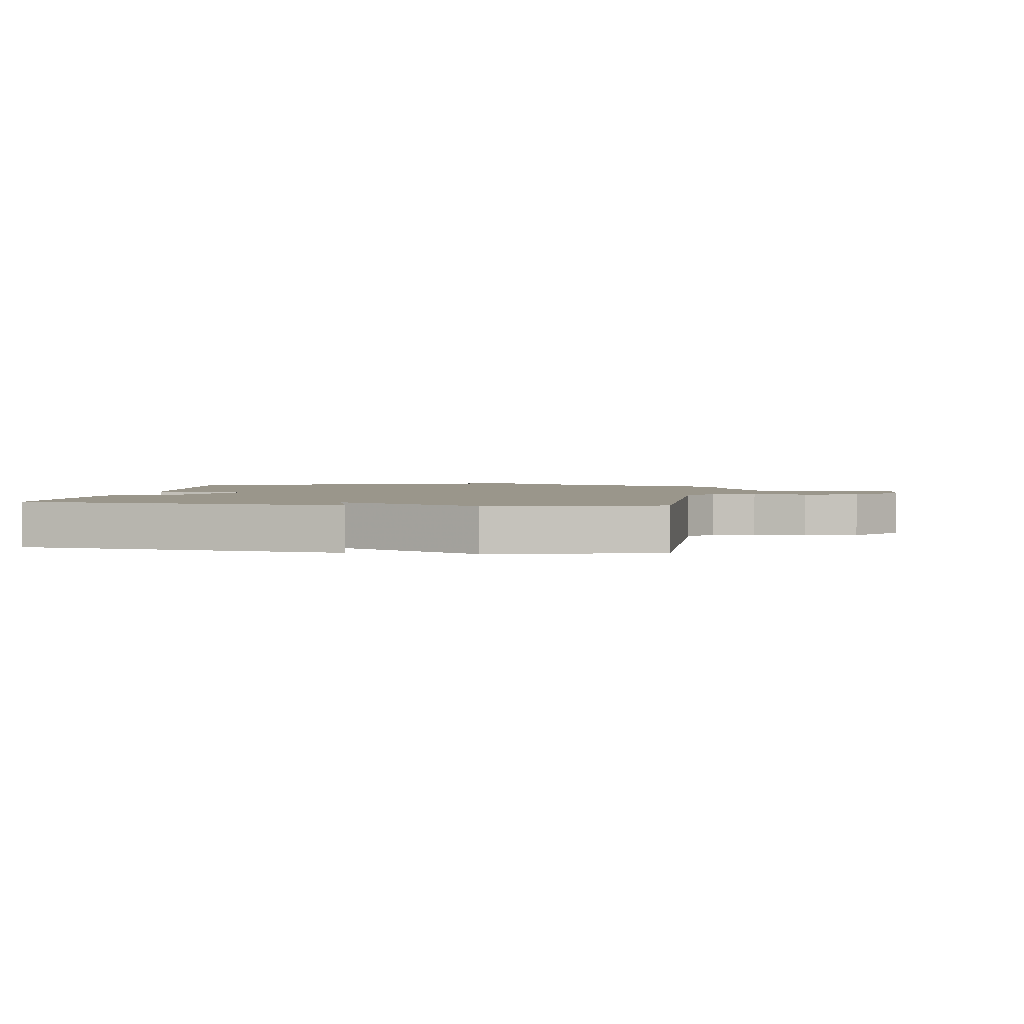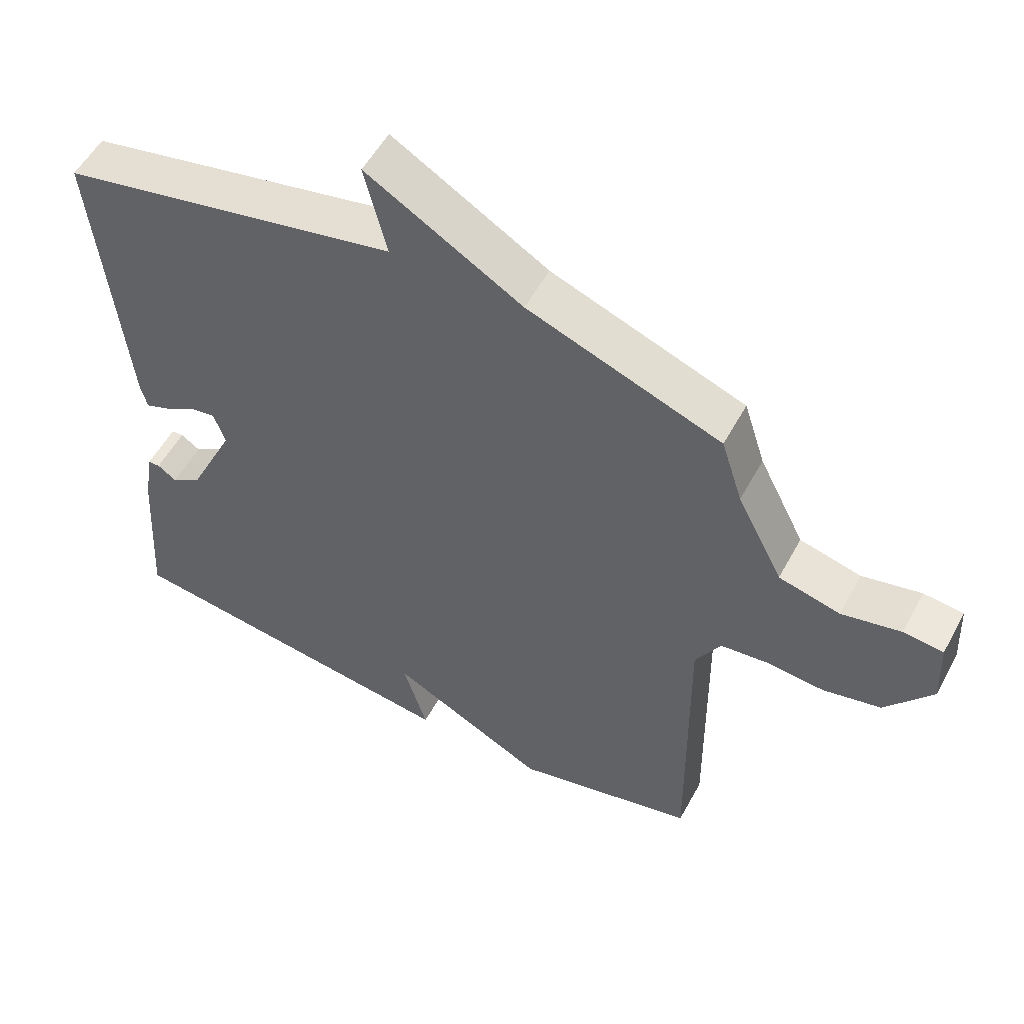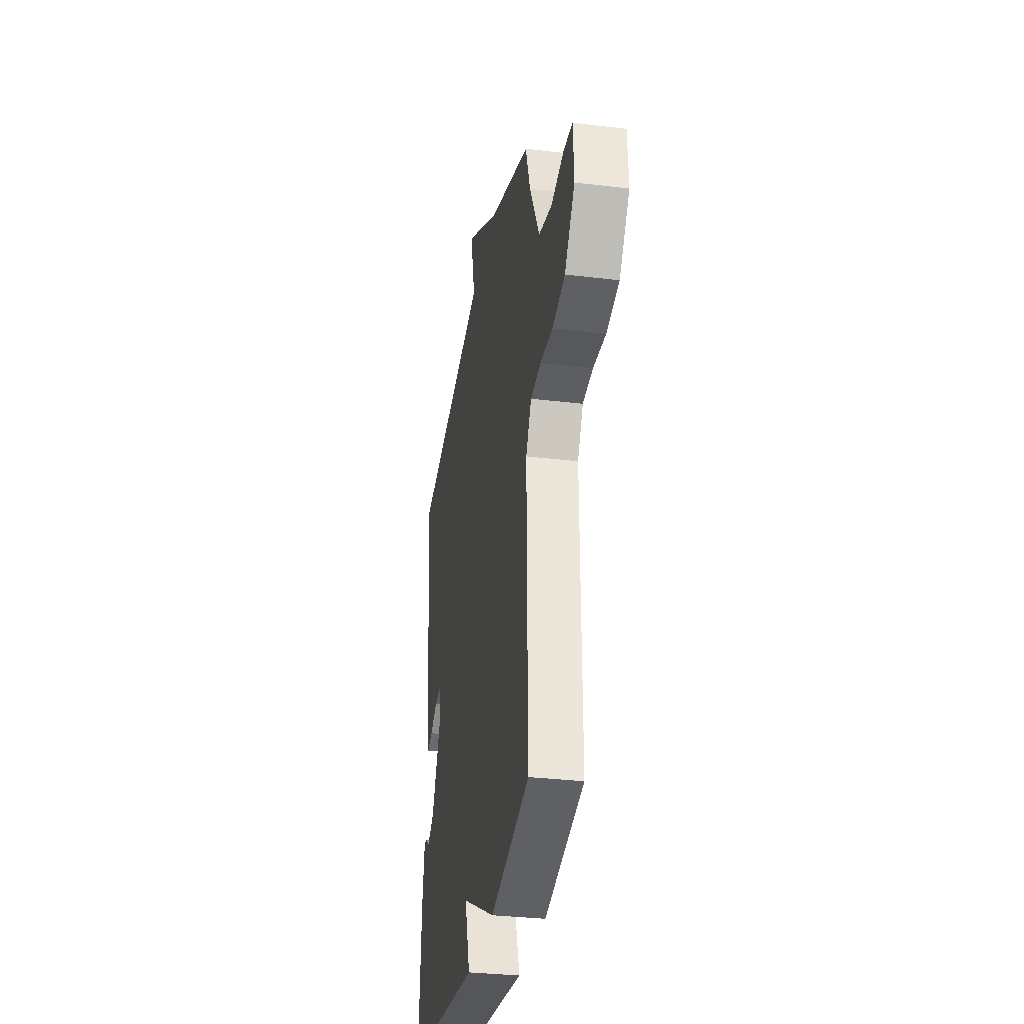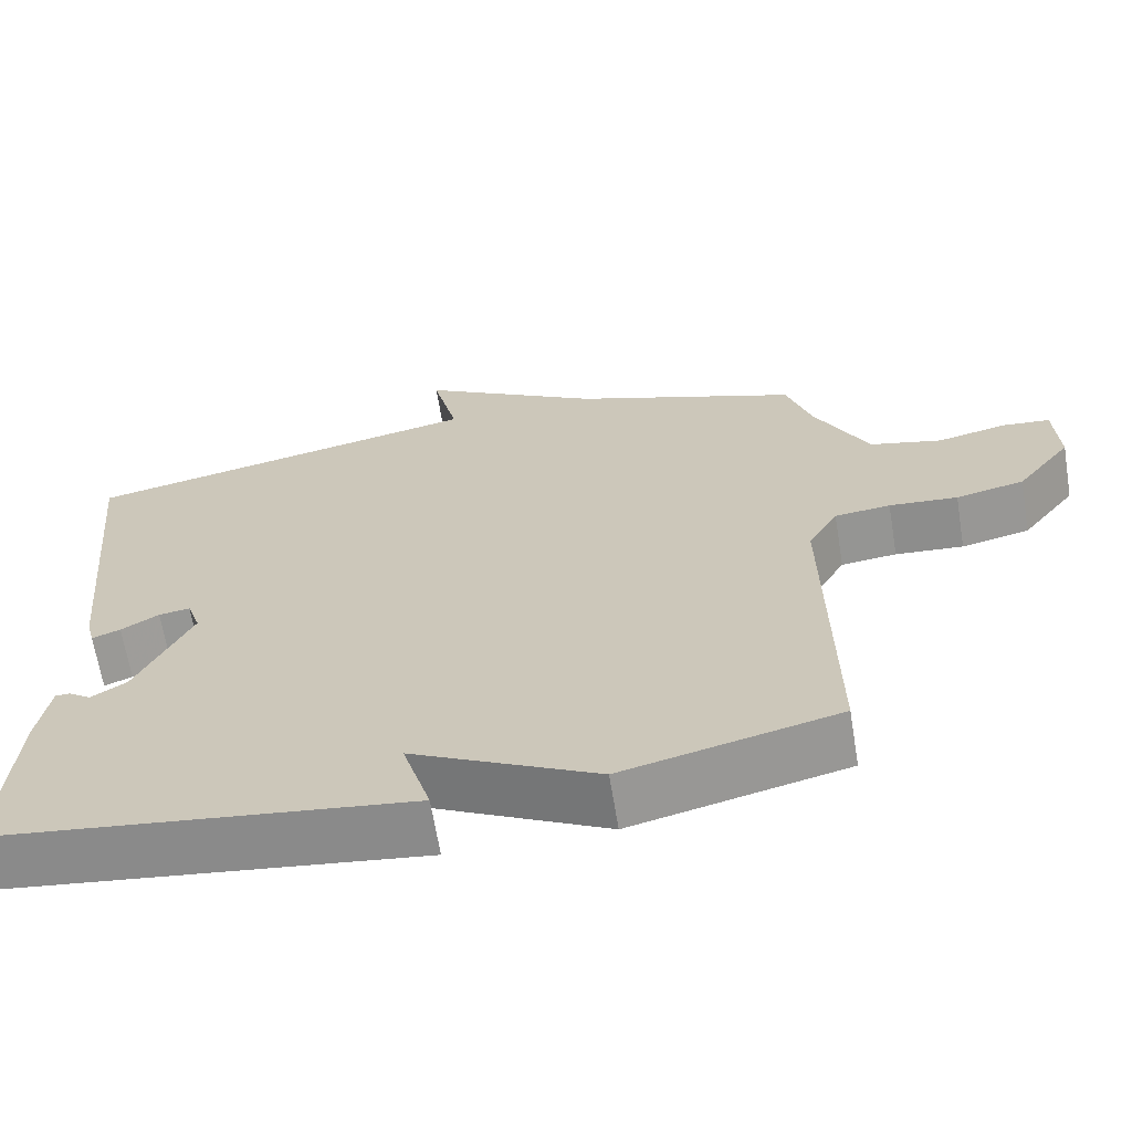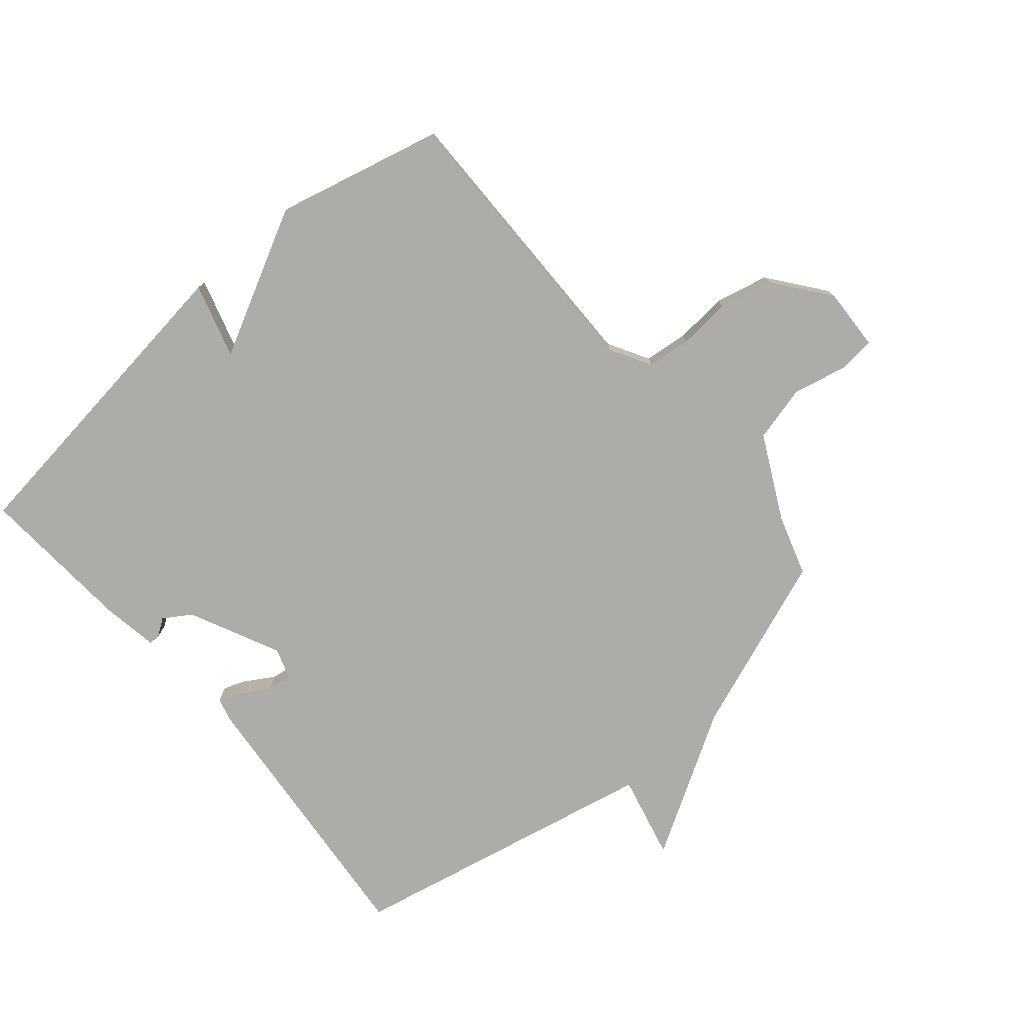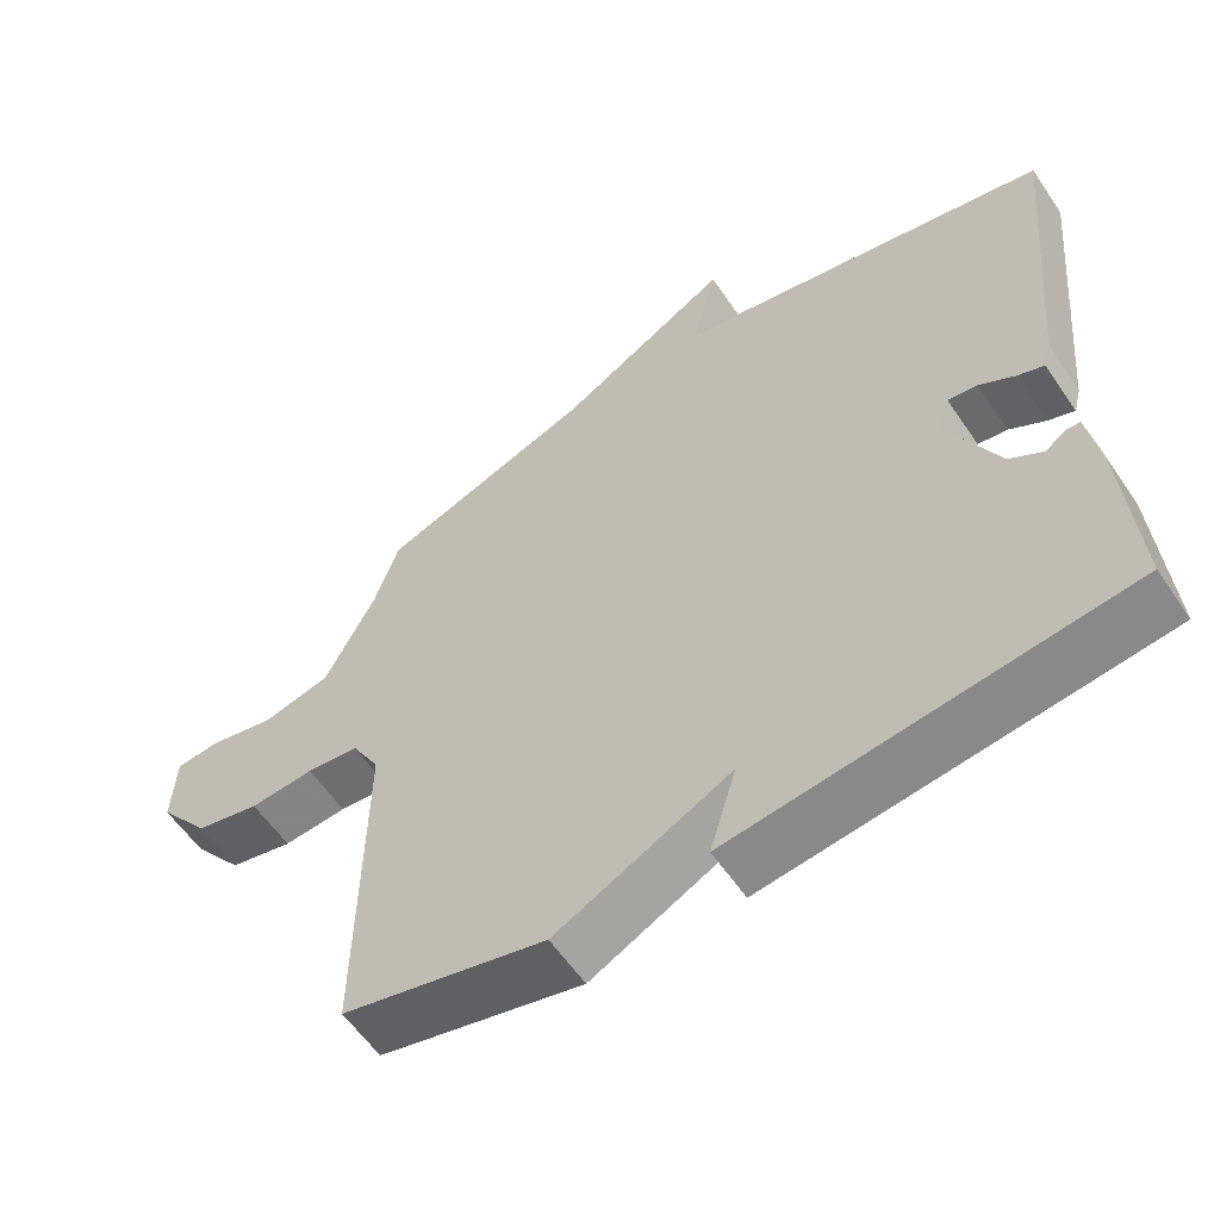
<metadata>
{"format":"obj","ext":"obj","renderer":"f3d","projection":"perspective","resolution":1024,"background":"white","views":[{"elev":2.3,"azim":-171.2,"up":"+Y"},{"elev":54.5,"azim":-151.8,"up":"+Z"},{"elev":-32.2,"azim":-99.6,"up":"+Z"},{"elev":-65.9,"azim":-170.7,"up":"+Z"},{"elev":-76.8,"azim":-139.5,"up":"+Y"},{"elev":-58.7,"azim":34.0,"up":"+Z"}]}
</metadata>
<code>
v -0.5 0.07 0.5
v -0.21 0.07 0.608
v 0.023 0.07 0.746
v -0.01 0.07 0.608
v 0.5 0.07 0.5
v 0.457 0.07 0.045
v 0.447 0.07 0.006
v 0.411 0.07 0.02
v 0.363 0.07 0.049
v 0.323 0.07 0.055
v 0.306 0.07 0.004
v 0.376 0.07 -0.144
v 0.421 0.07 -0.173
v 0.45 0.07 -0.153
v 0.468 0.07 -0.154
v 0.483 0.07 -0.246
v 0.5 0.07 -0.5
v -0.027 0.07 -0.567
v 0.009 0.07 -0.446
v -0.227 0.07 -0.567
v -0.5 0.07 -0.5
v -0.494 0.07 -0.026
v -0.532 0.07 0.041
v -0.603 0.07 0.049
v -0.69 0.07 0.042
v -0.777 0.07 0.062
v -0.847 0.07 0.153
v -0.842 0.07 0.255
v -0.782 0.07 0.261
v -0.693 0.07 0.241
v -0.601 0.07 0.264
v -0.532 0.07 0.4
v -0.5 0 0.5
v -0.21 0 0.608
v 0.023 0 0.746
v -0.01 0 0.608
v 0.5 0 0.5
v 0.457 0 0.045
v 0.447 0 0.006
v 0.411 0 0.02
v 0.363 0 0.049
v 0.323 0 0.055
v 0.306 0 0.004
v 0.376 0 -0.144
v 0.421 0 -0.173
v 0.45 0 -0.153
v 0.468 0 -0.154
v 0.483 0 -0.246
v 0.5 0 -0.5
v -0.027 0 -0.567
v 0.009 0 -0.446
v -0.227 0 -0.567
v -0.5 0 -0.5
v -0.494 0 -0.026
v -0.532 0 0.041
v -0.603 0 0.049
v -0.69 0 0.042
v -0.777 0 0.062
v -0.847 0 0.153
v -0.842 0 0.255
v -0.782 0 0.261
v -0.693 0 0.241
v -0.601 0 0.264
v -0.532 0 0.4
f 28 29 30
f 27 28 30
f 26 27 30
f 25 26 30
f 24 25 30
f 23 24 30 31
f 22 23 31 32
f 19 20 21 22
f 17 18 19
f 16 17 19
f 15 16 19
f 13 14 15
f 13 15 19
f 19 22 32
f 13 19 32
f 12 13 32
f 7 8 9
f 6 7 9
f 5 6 9
f 4 5 9
f 4 9 10
f 2 3 4
f 1 2 4
f 32 1 4
f 12 32 4
f 11 12 4
f 4 10 11
f 62 61 60
f 62 60 59
f 62 59 58
f 62 58 57
f 62 57 56
f 63 62 56 55
f 64 63 55 54
f 54 53 52 51
f 51 50 49
f 51 49 48
f 51 48 47
f 47 46 45
f 51 47 45
f 64 54 51
f 64 51 45
f 64 45 44
f 41 40 39
f 41 39 38
f 41 38 37
f 41 37 36
f 42 41 36
f 36 35 34
f 36 34 33
f 36 33 64
f 36 64 44
f 36 44 43
f 43 42 36
f 1 33 34 2
f 2 34 35 3
f 3 35 36 4
f 4 36 37 5
f 5 37 38 6
f 6 38 39 7
f 7 39 40 8
f 8 40 41 9
f 9 41 42 10
f 10 42 43 11
f 11 43 44 12
f 12 44 45 13
f 13 45 46 14
f 14 46 47 15
f 15 47 48 16
f 16 48 49 17
f 17 49 50 18
f 18 50 51 19
f 19 51 52 20
f 20 52 53 21
f 21 53 54 22
f 22 54 55 23
f 23 55 56 24
f 24 56 57 25
f 25 57 58 26
f 26 58 59 27
f 27 59 60 28
f 28 60 61 29
f 29 61 62 30
f 30 62 63 31
f 31 63 64 32
f 32 64 33 1

</code>
